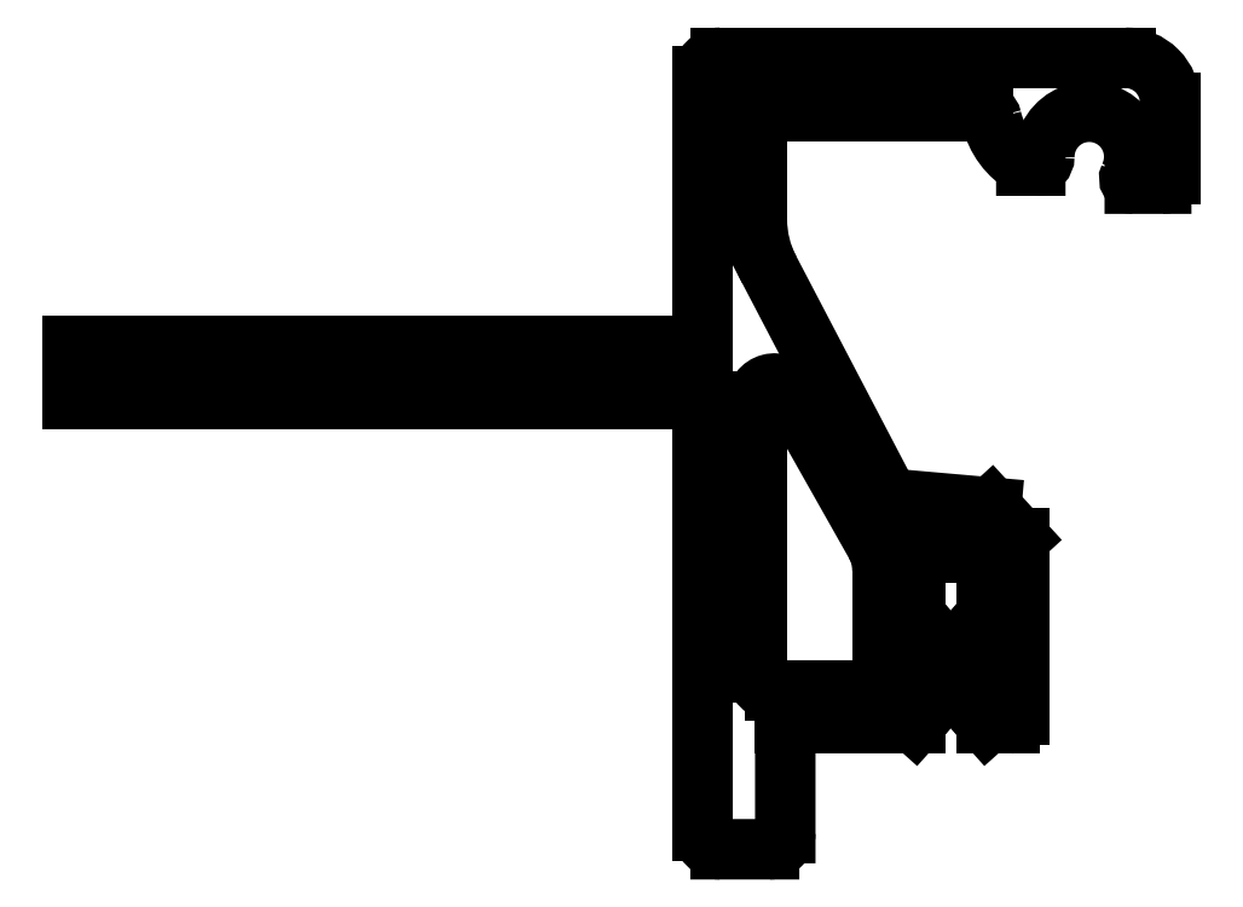
<metadata>
{"format":"dxf","ext":"dxf","renderer":"ezdxf+matplotlib","layout":"modelspace","background":"white","min_lineweight":24,"dpi":150}
</metadata>
<code>
0
SECTION
2
ENTITIES
0
LINE
8
0
10
391.6
20
828.6
30
0
11
397.9
21
816.4
31
0
0
ARC
8
0
10
396.9
20
831.4
30
0
40
6
50
180
51
207.6
0
ARC
8
0
10
398.9
20
816.8
30
0
40
1
50
202.7
51
265
0
LINE
8
0
10
390.9
20
831.4
30
0
11
390.9
21
837.4
31
0
0
LINE
8
0
10
398.8
20
815.8
30
0
11
403.9
21
815.4
31
0
0
LINE
8
0
10
403.5
20
837.4
30
0
11
390.9
21
837.4
31
0
0
LINE
8
0
10
403.9
20
815.4
30
0
11
405.5
21
813.7
31
0
0
ARC
8
0
10
403.5
20
836.9
30
0
40
0.5
50
12.59
51
90
0
LINE
8
0
10
405.5
20
813.7
30
0
11
405.5
21
803.9
31
0
0
ARC
8
0
10
407.8
20
837.9
30
0
40
4
50
192.6
51
240.5
0
ARC
8
0
10
405
20
803.9
30
0
40
0.5
50
270
51
2.504e-06
0
LINE
8
0
10
406.4
20
834.4
30
0
11
405.9
21
834.4
31
0
0
LINE
8
0
10
405
20
803.4
30
0
11
403.7
21
803.4
31
0
0
ARC
8
0
10
406.4
20
834.9
30
0
40
0.5
50
270
51
2.505e-06
0
LINE
8
0
10
403.7
20
803.4
30
0
11
403.3
21
803.8
31
0
0
ARC
8
0
10
409.4
20
834.9
30
0
40
2.5
50
334.6
51
180
0
ARC
8
0
10
403.7
20
804.1
30
0
40
0.5
50
138.2
51
221.8
0
ARC
8
0
10
411.9
20
833.7
30
0
40
0.3
50
154.6
51
270
0
LINE
8
0
10
403.3
20
804.5
30
0
11
403.7
21
804.9
31
0
0
LINE
8
0
10
413.4
20
833.4
30
0
11
411.9
21
833.4
31
0
0
LINE
8
0
10
403.7
20
804.9
30
0
11
403.3
21
805.3
31
0
0
ARC
8
0
10
413.4
20
833.9
30
0
40
0.5
50
270
51
2.504e-06
0
ARC
8
0
10
403.7
20
805.6
30
0
40
0.5
50
138.2
51
221.8
0
LINE
8
0
10
413.9
20
837.9
30
0
11
413.9
21
833.9
31
0
0
LINE
8
0
10
403.3
20
806
30
0
11
403.7
21
806.4
31
0
0
ARC
8
0
10
411.4
20
837.9
30
0
40
2.5
50
2.504e-06
51
90
0
LINE
8
0
10
403.7
20
806.4
30
0
11
403.3
21
806.8
31
0
0
LINE
8
0
10
388.9
20
840.4
30
0
11
411.4
21
840.4
31
0
0
ARC
8
0
10
403.7
20
807.1
30
0
40
0.5
50
138.2
51
221.8
0
ARC
8
0
10
388.9
20
839.4
30
0
40
1
50
90
51
180
0
LINE
8
0
10
403.3
20
807.5
30
0
11
403.7
21
807.9
31
0
0
LINE
8
0
10
387.9
20
824.4
30
0
11
387.9
21
839.4
31
0
0
LINE
8
0
10
403.7
20
807.9
30
0
11
403.3
21
808.3
31
0
0
LINE
8
0
10
387.9
20
824.4
30
0
11
352.9
21
824.4
31
0
0
ARC
8
0
10
403.7
20
808.6
30
0
40
0.5
50
138.2
51
221.8
0
LINE
8
0
10
352.9
20
821.4
30
0
11
352.9
21
824.4
31
0
0
LINE
8
0
10
403.3
20
809
30
0
11
403.7
21
809.4
31
0
0
LINE
8
0
10
387.9
20
821.4
30
0
11
352.9
21
821.4
31
0
0
LINE
8
0
10
403.7
20
809.4
30
0
11
403.7
21
812.3
31
0
0
LINE
8
0
10
387.9
20
797.4
30
0
11
387.9
21
821.4
31
0
0
ARC
8
0
10
403.4
20
812.3
30
0
40
0.3
50
2.504e-06
51
45
0
ARC
8
0
10
388.9
20
797.4
30
0
40
1
50
180
51
270
0
LINE
8
0
10
403.6
20
812.5
30
0
11
403.3
21
812.8
31
0
0
LINE
8
0
10
391.6
20
796.4
30
0
11
388.9
21
796.4
31
0
0
ARC
8
0
10
403.1
20
812.6
30
0
40
0.3
50
45
51
90
0
ARC
8
0
10
391.6
20
797.3
30
0
40
0.9
50
270
51
2.505e-06
0
LINE
8
0
10
403.1
20
812.9
30
0
11
400.3
21
812.9
31
0
0
LINE
8
0
10
392.5
20
803.4
30
0
11
392.5
21
797.3
31
0
0
ARC
8
0
10
400.3
20
812.6
30
0
40
0.3
50
90
51
135
0
LINE
8
0
10
399.7
20
803.4
30
0
11
392.5
21
803.4
31
0
0
LINE
8
0
10
400.1
20
812.8
30
0
11
399.8
21
812.5
31
0
0
LINE
8
0
10
400.1
20
803.8
30
0
11
399.7
21
803.4
31
0
0
ARC
8
0
10
400
20
812.3
30
0
40
0.3
50
135
51
180
0
ARC
8
0
10
399.7
20
804.1
30
0
40
0.5
50
318.2
51
41.81
0
LINE
8
0
10
399.7
20
812.3
30
0
11
399.7
21
809.4
31
0
0
LINE
8
0
10
399.7
20
804.9
30
0
11
400.1
21
804.5
31
0
0
LINE
8
0
10
399.7
20
809.4
30
0
11
400.1
21
809
31
0
0
LINE
8
0
10
400.1
20
805.3
30
0
11
399.7
21
804.9
31
0
0
ARC
8
0
10
399.7
20
808.6
30
0
40
0.5
50
318.2
51
41.81
0
ARC
8
0
10
399.7
20
805.6
30
0
40
0.5
50
318.2
51
41.81
0
LINE
8
0
10
400.1
20
808.3
30
0
11
399.7
21
807.9
31
0
0
LINE
8
0
10
399.7
20
806.4
30
0
11
400.1
21
806
31
0
0
LINE
8
0
10
399.7
20
807.9
30
0
11
400.1
21
807.5
31
0
0
LINE
8
0
10
400.1
20
806.8
30
0
11
399.7
21
806.4
31
0
0
ARC
8
0
10
399.7
20
807.1
30
0
40
0.5
50
318.2
51
41.81
0
ARC
8
0
10
397.4
20
805.7
30
0
40
0.5
50
270
51
2.504e-06
0
LINE
8
0
10
397.4
20
805.2
30
0
11
391.9
21
805.2
31
0
0
LINE
8
0
10
397.9
20
811.9
30
0
11
397.9
21
805.7
31
0
0
ARC
8
0
10
391.9
20
806.2
30
0
40
1
50
180
51
270
0
ARC
8
0
10
394.9
20
811.9
30
0
40
3
50
2.504e-06
51
29.47
0
LINE
8
0
10
390.9
20
806.2
30
0
11
390.9
21
821.3
31
0
0
LINE
8
0
10
392.7
20
821.8
30
0
11
397.5
21
813.4
31
0
0
ARC
8
0
10
391.9
20
821.3
30
0
40
1
50
29.47
51
180
0
ENDSEC
0
EOF

</code>
